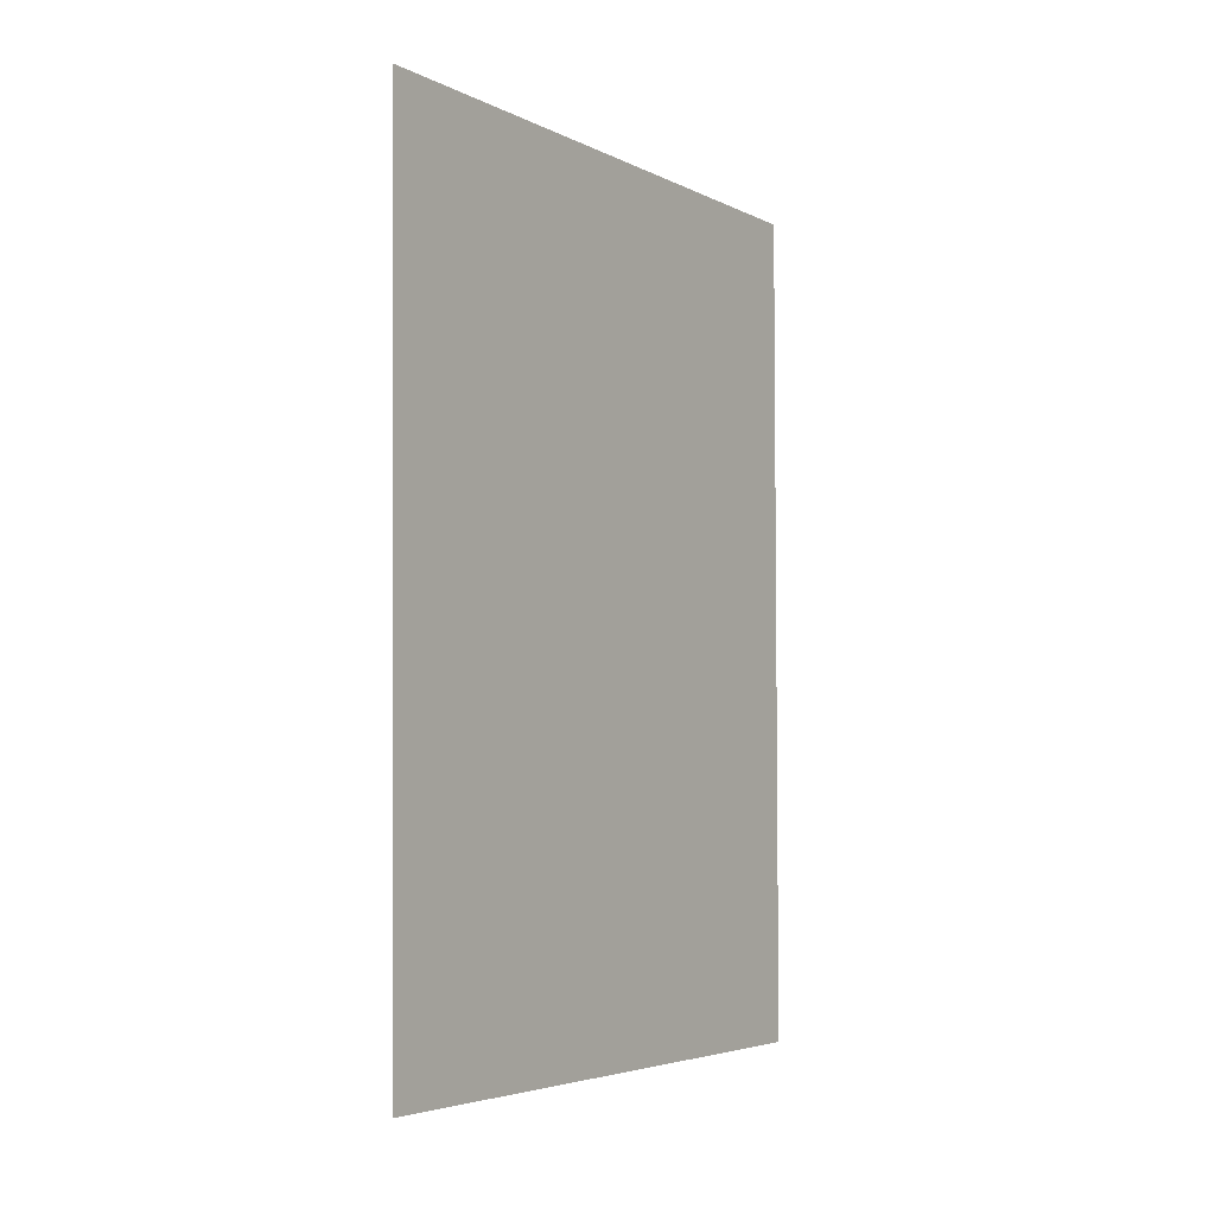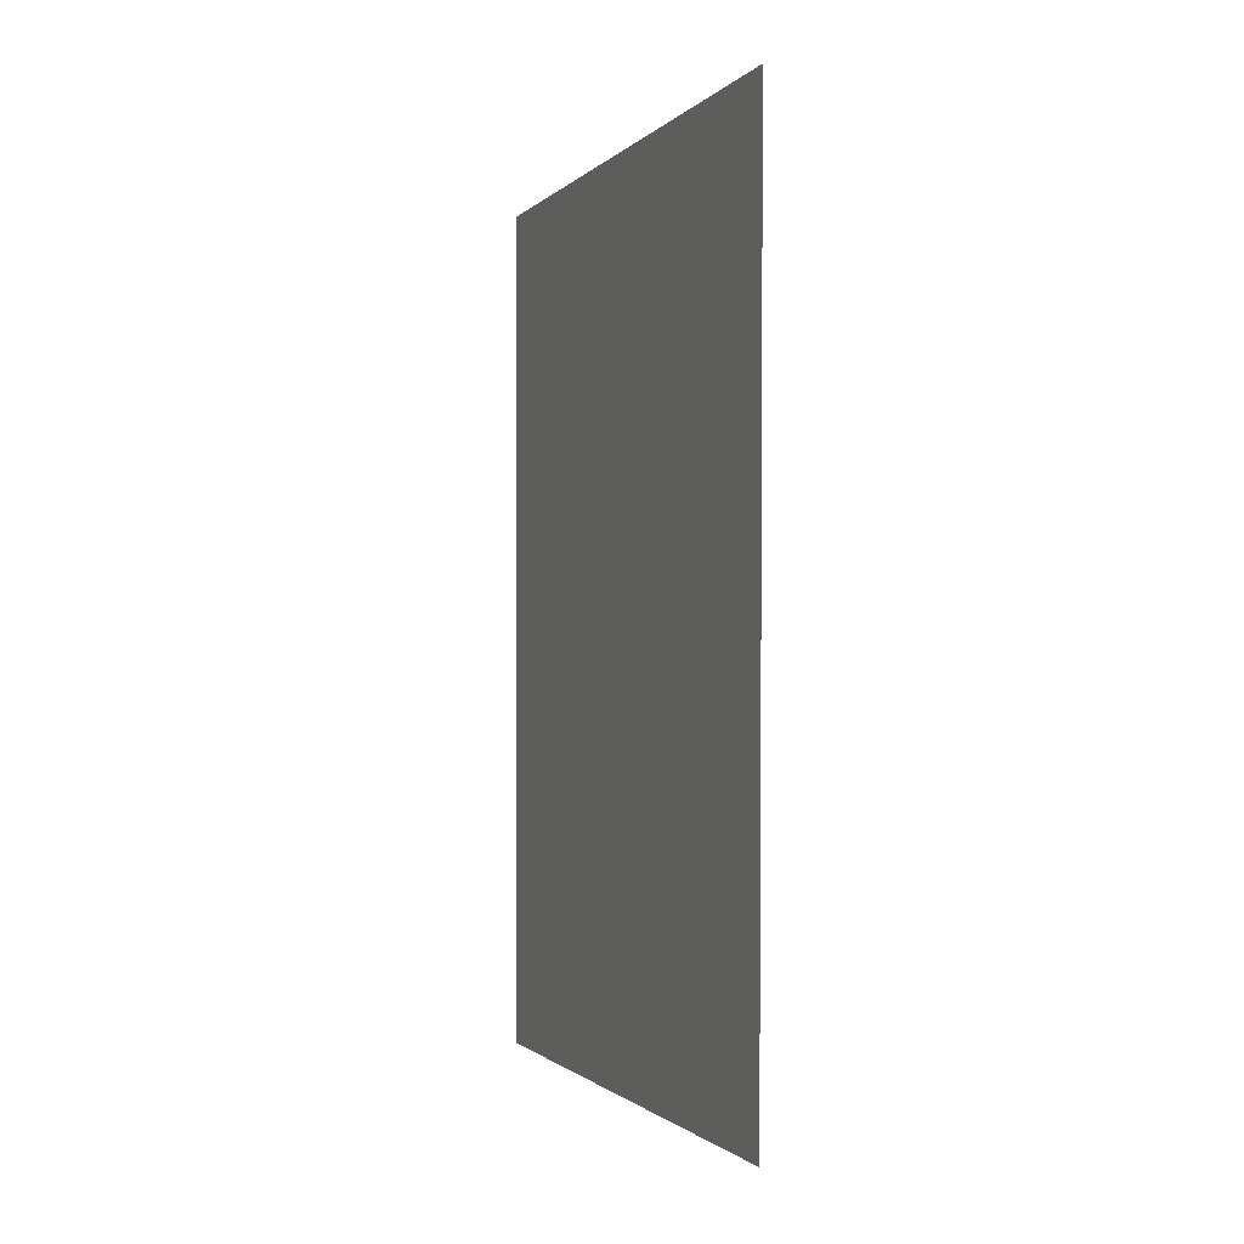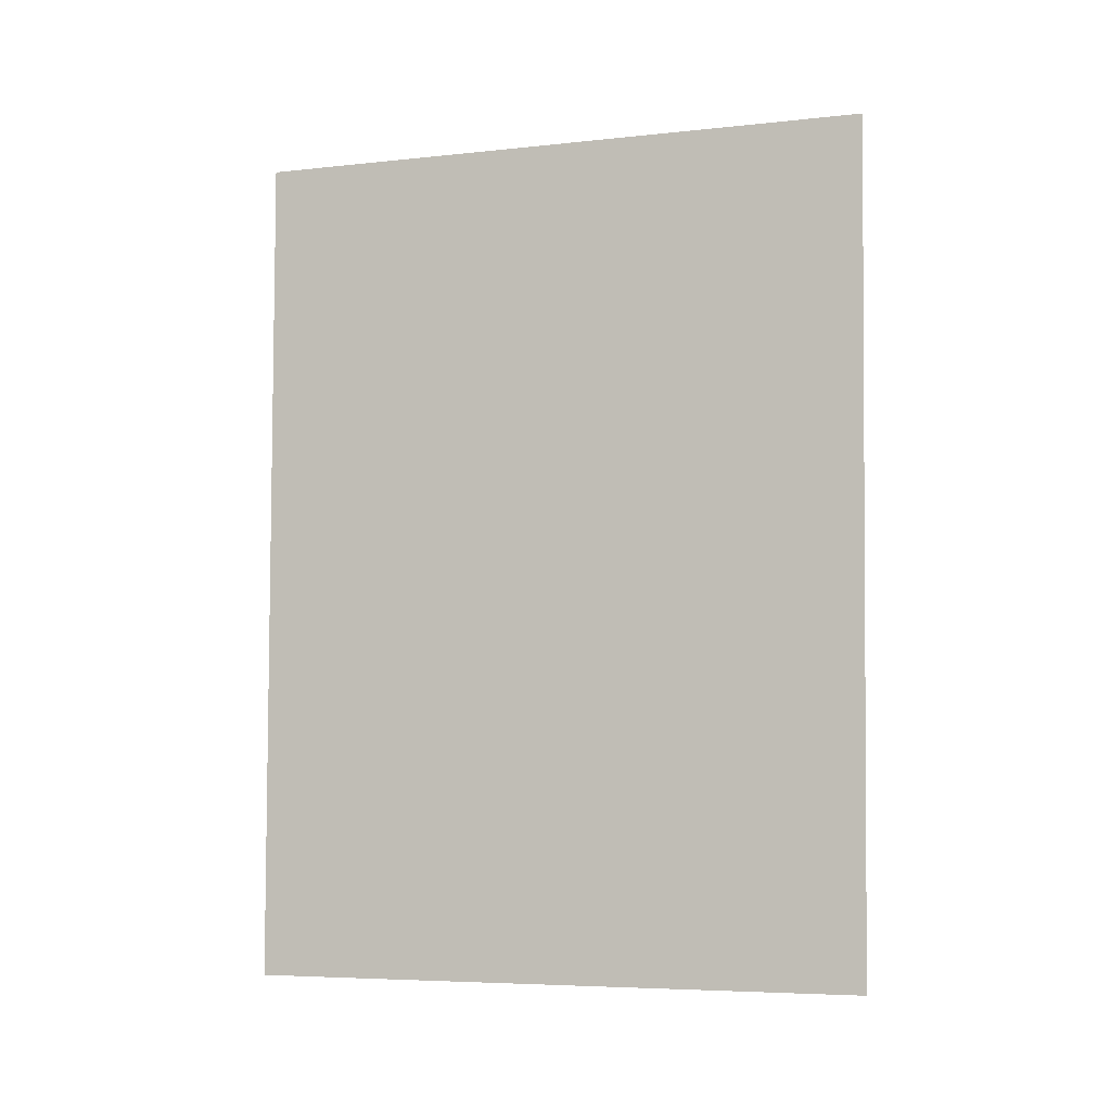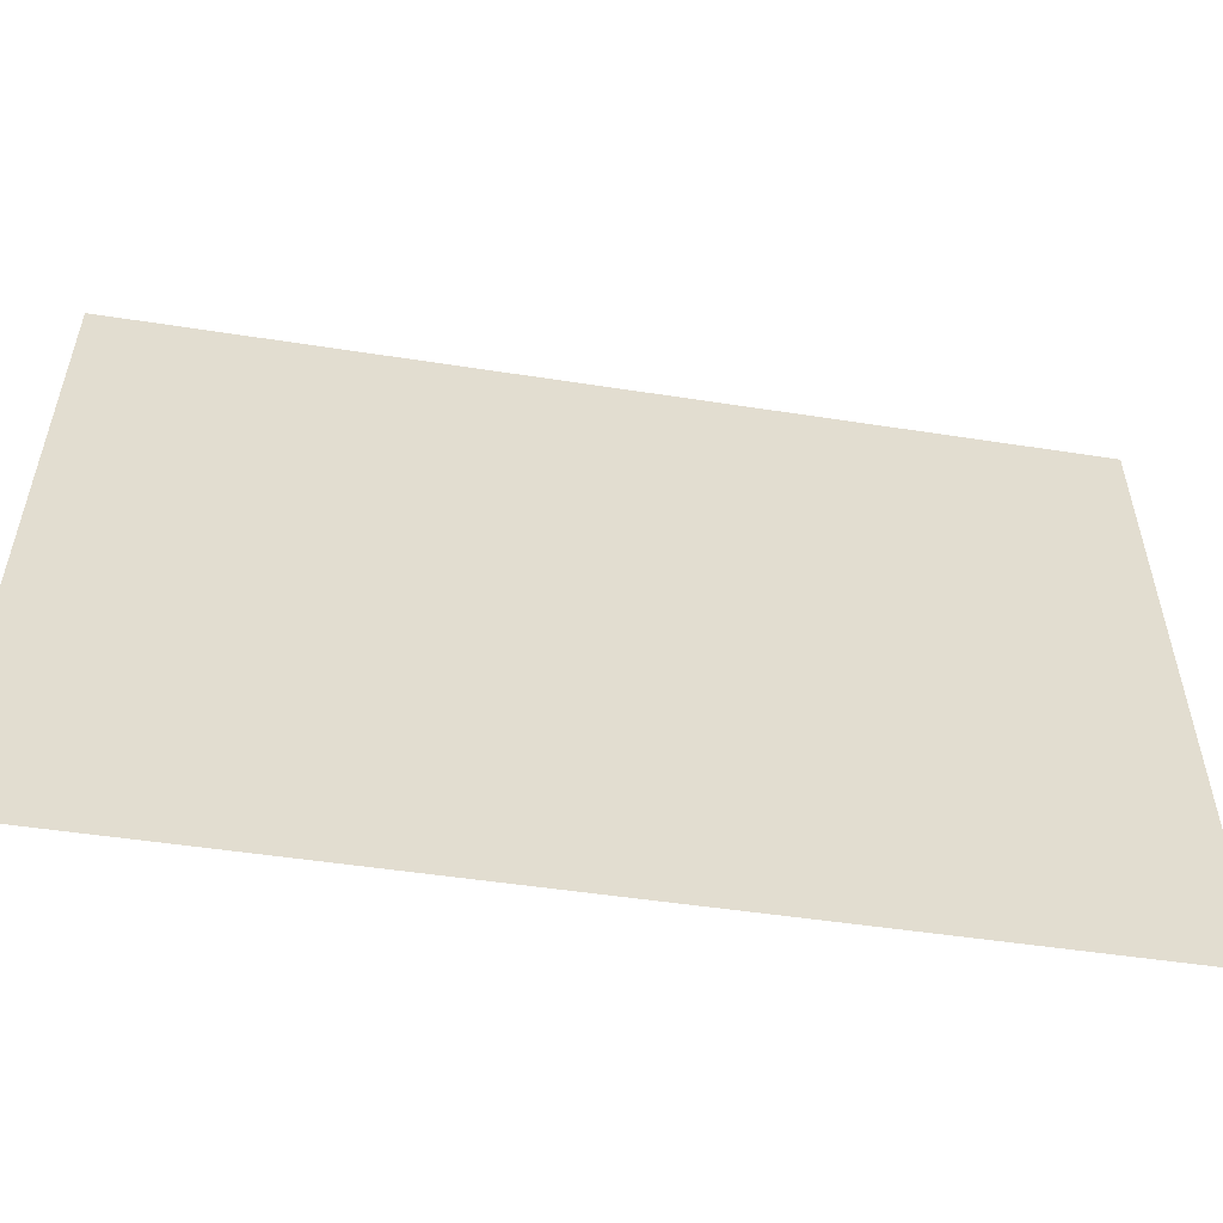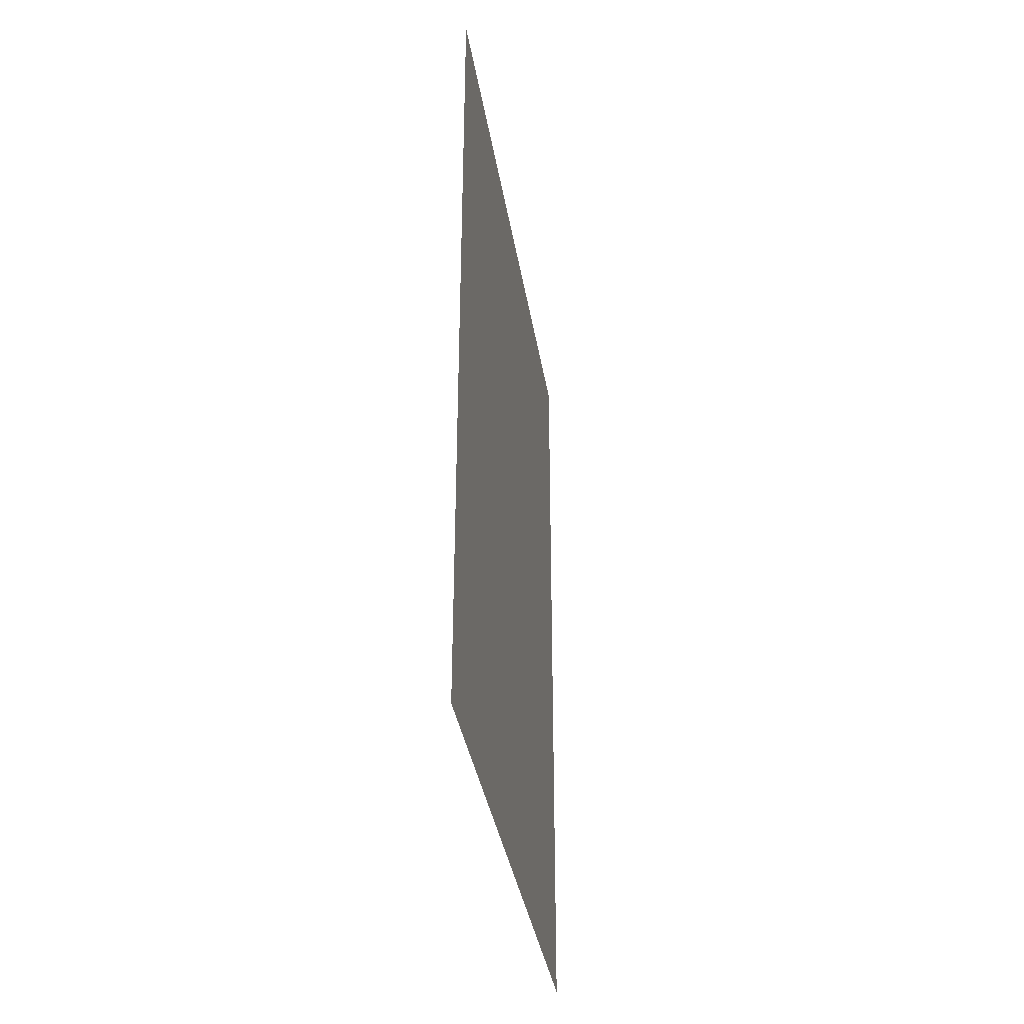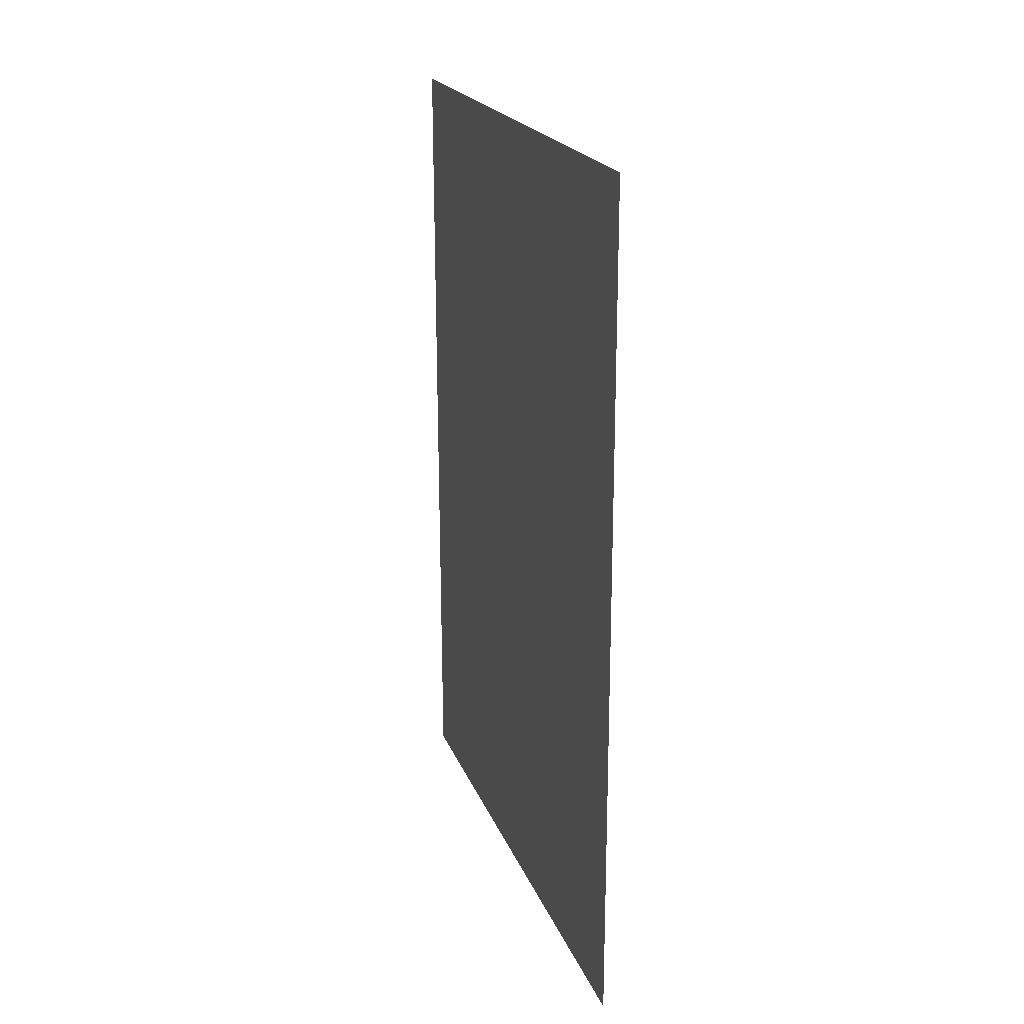
<metadata>
{"format":"obj","ext":"obj","renderer":"f3d","projection":"perspective","resolution":1024,"background":"white","views":[{"elev":-4.5,"azim":33.6,"up":"+Z"},{"elev":-1.2,"azim":-20.1,"up":"+Z"},{"elev":-6.0,"azim":-71.8,"up":"+Z"},{"elev":-55.0,"azim":80.7,"up":"+Y"},{"elev":-36.3,"azim":-170.9,"up":"+Z"},{"elev":20.5,"azim":162.9,"up":"+Z"}]}
</metadata>
<code>
o pilares_1andar.009_Plane.002
v 39.92 7.647 9.873
v 39.92 7.647 -1.171
v 39.92 -0.5768 9.873
v 39.92 -0.4564 -1.171
f 1 3 4 2

</code>
